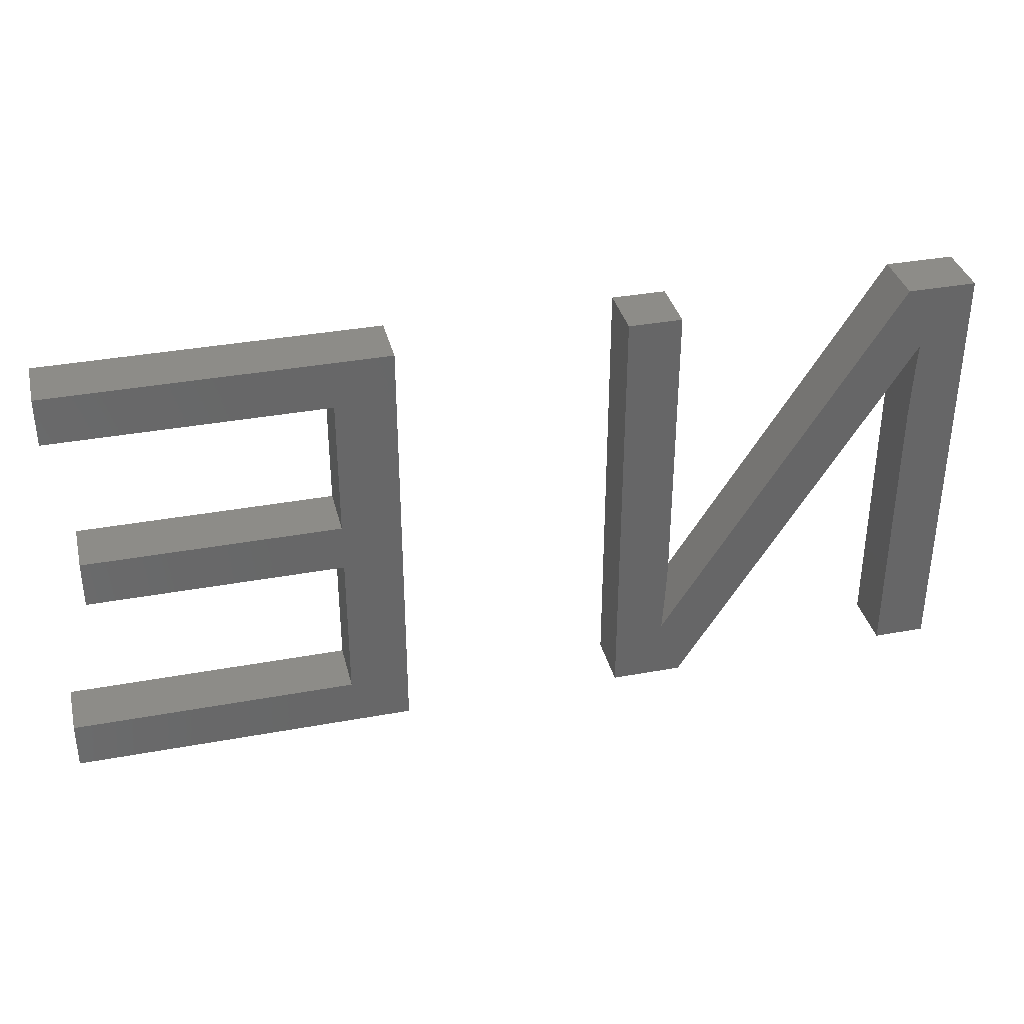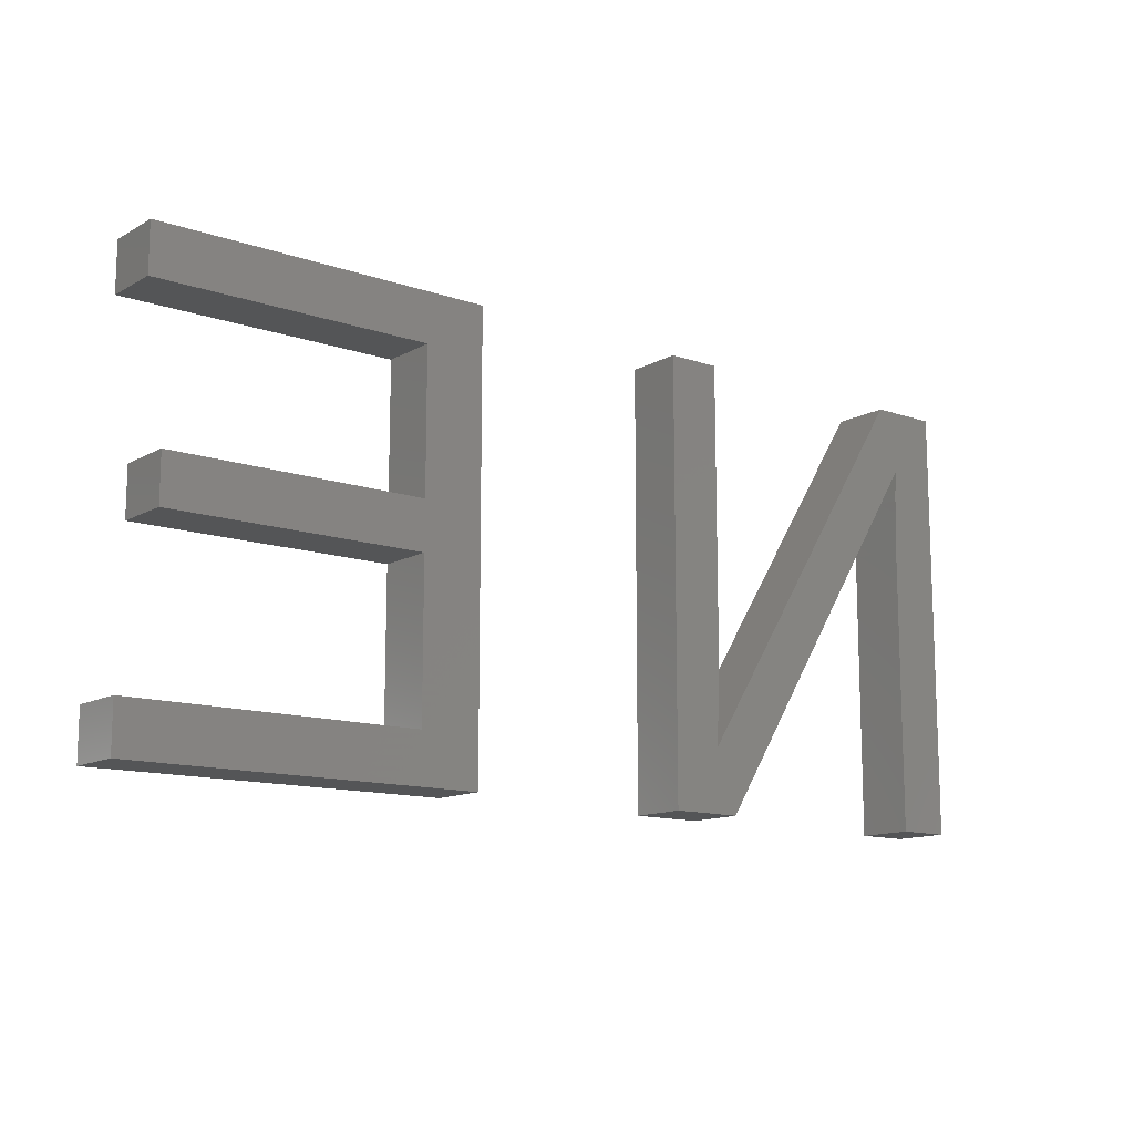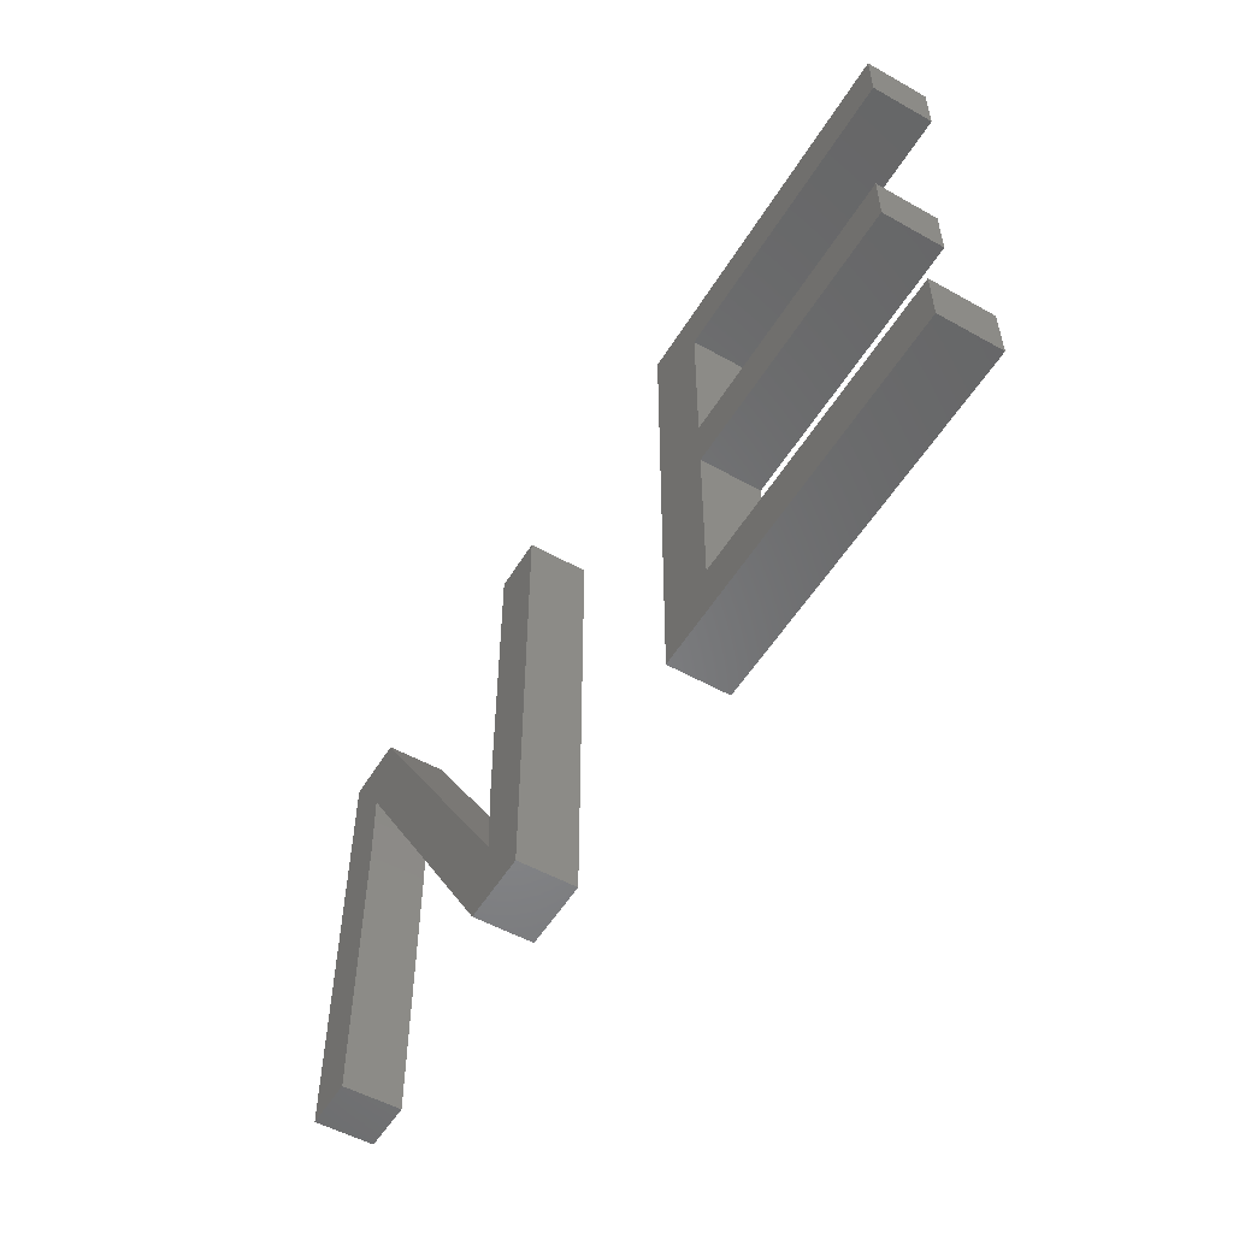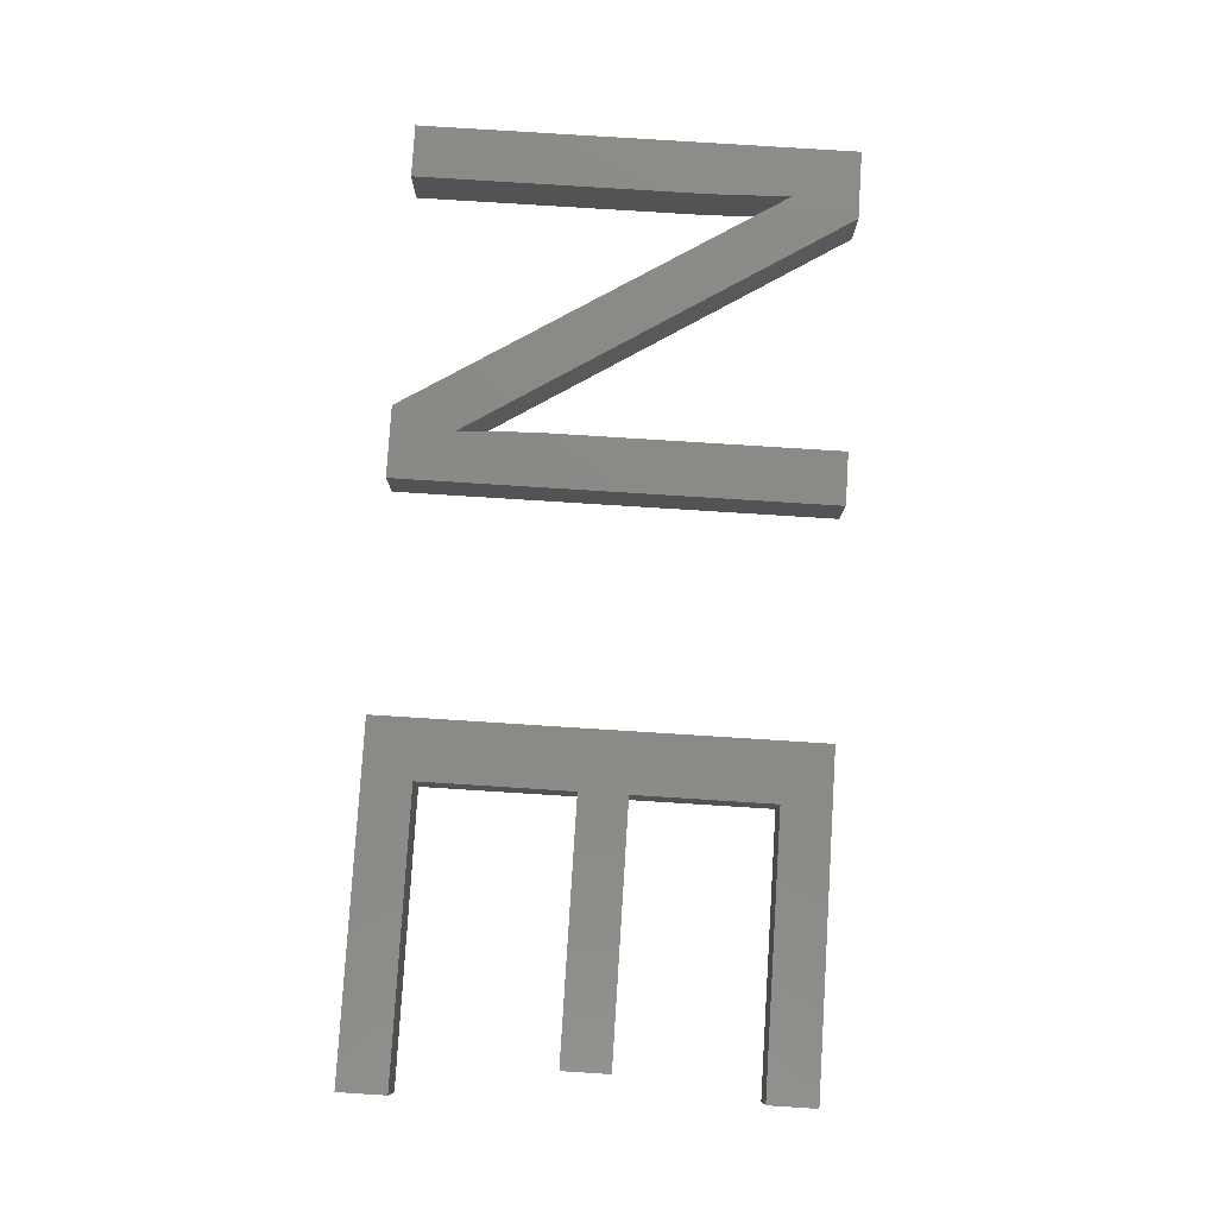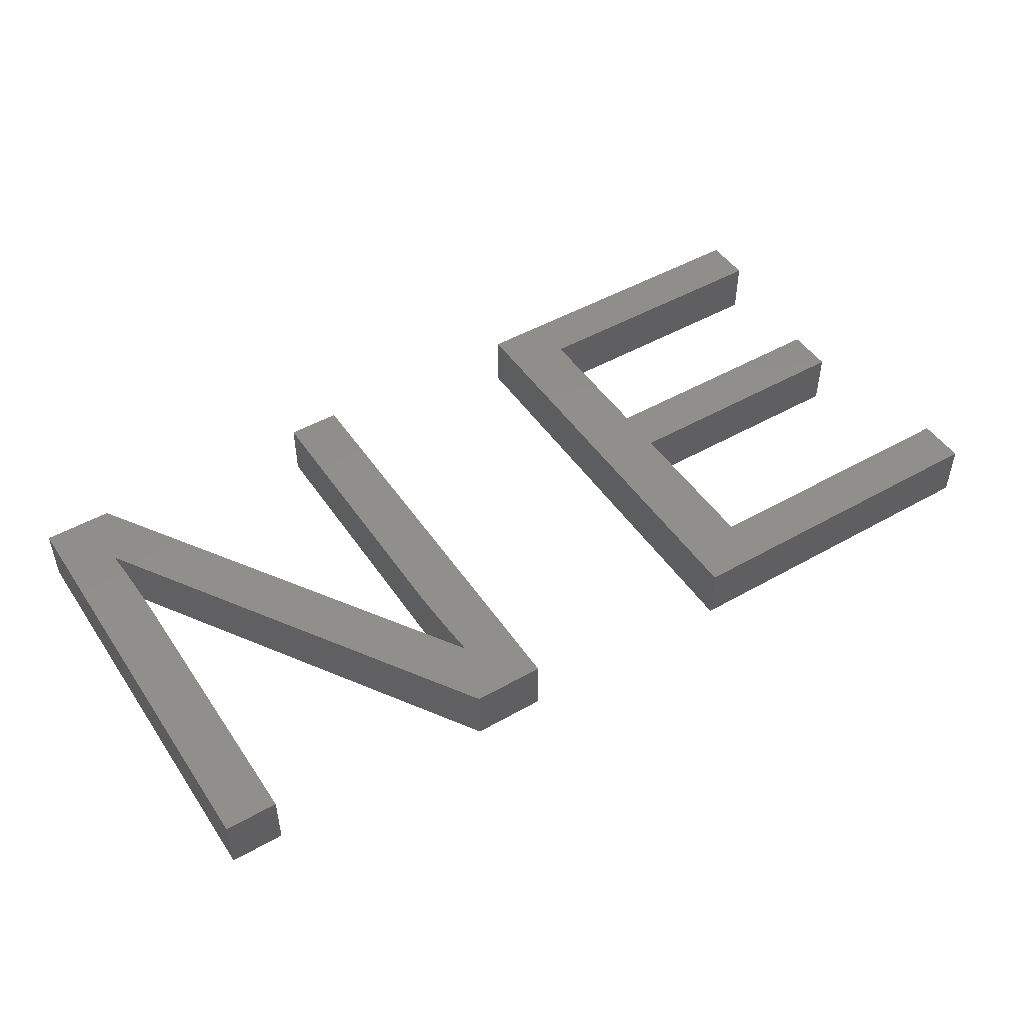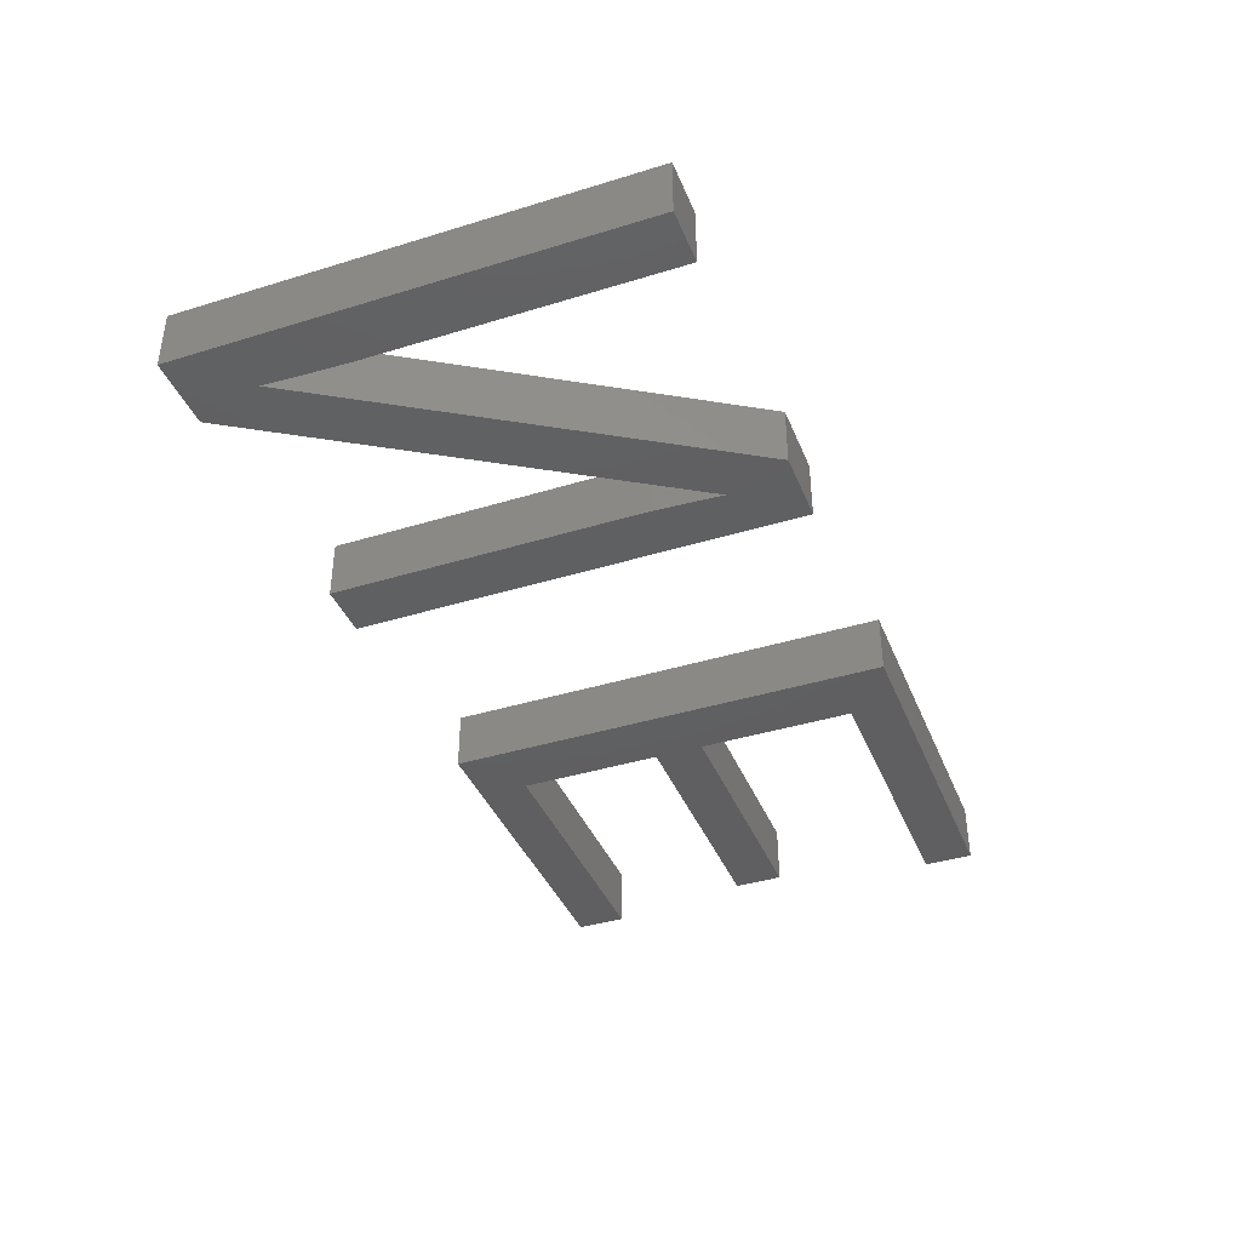
<metadata>
{"format":"stl","ext":"stl","renderer":"f3d","projection":"perspective","resolution":1024,"background":"white","views":[{"elev":35.6,"azim":166.3,"up":"+Y"},{"elev":-12.8,"azim":141.6,"up":"+Y"},{"elev":-53.6,"azim":59.2,"up":"+Y"},{"elev":80.0,"azim":93.6,"up":"+Z"},{"elev":48.1,"azim":-32.5,"up":"+Z"},{"elev":-39.6,"azim":-69.1,"up":"+Z"}]}
</metadata>
<code>
# stl→obj: 54 verts, 100 faces
v 11.61 16.98 2
v 9.825 20.3 2
v 11.56 18.03 2
v 11.67 15.16 2
v 9.825 5 2
v 22.25 20.3 2
v 20.39 10.26 2
v 20.39 20.3 2
v 22.25 5 2
v 41.75 20.3 2
v 41.75 18.6 2
v 32.25 18.6 2
v 42.19 6.692 2
v 42.19 5 2
v 32.25 6.692 2
v 20.4 9.496 2
v 20.44 8.468 2
v 11.67 5 2
v 20.52 7.18 2
v 12.23 20.3 2
v 19.76 5 2
v 30.18 5 2
v 41.1 13.7 2
v 41.1 12.03 2
v 32.25 13.7 2
v 32.25 12.03 2
v 30.18 20.3 2
v 11.56 18.03 4
v 9.825 20.3 4
v 11.61 16.98 4
v 9.825 5 4
v 11.67 15.16 4
v 20.39 20.3 4
v 20.39 10.26 4
v 22.25 20.3 4
v 22.25 5 4
v 32.25 18.6 4
v 41.75 18.6 4
v 41.75 20.3 4
v 32.25 6.692 4
v 42.19 5 4
v 42.19 6.692 4
v 20.4 9.496 4
v 20.44 8.468 4
v 11.67 5 4
v 20.52 7.18 4
v 12.23 20.3 4
v 19.76 5 4
v 30.18 5 4
v 32.25 13.7 4
v 41.1 12.03 4
v 41.1 13.7 4
v 32.25 12.03 4
v 30.18 20.3 4
f 1 2 3
f 4 5 2
f 4 2 1
f 6 7 8
f 6 9 7
f 10 11 12
f 13 14 15
f 7 9 16
f 16 9 17
f 18 5 4
f 17 9 19
f 3 2 20
f 19 9 21
f 21 3 19
f 3 20 19
f 15 14 22
f 23 24 25
f 25 24 26
f 27 12 25
f 27 10 12
f 15 22 26
f 25 26 27
f 26 22 27
f 28 29 30
f 29 31 32
f 30 29 32
f 33 34 35
f 34 36 35
f 37 38 39
f 40 41 42
f 43 36 34
f 44 36 43
f 32 31 45
f 46 36 44
f 47 29 28
f 48 36 46
f 46 28 48
f 46 47 28
f 49 41 40
f 50 51 52
f 53 51 50
f 50 37 54
f 37 39 54
f 53 49 40
f 54 53 50
f 54 49 53
f 1 32 4
f 1 30 32
f 3 30 1
f 3 28 30
f 21 28 3
f 21 48 28
f 9 48 21
f 9 36 48
f 6 36 9
f 6 35 36
f 8 35 6
f 8 33 35
f 7 33 8
f 7 34 33
f 16 34 7
f 16 43 34
f 17 43 16
f 17 44 43
f 19 44 17
f 19 46 44
f 20 46 19
f 20 47 46
f 2 47 20
f 2 29 47
f 5 29 2
f 5 31 29
f 18 31 5
f 18 45 31
f 4 45 18
f 4 32 45
f 15 42 13
f 15 40 42
f 26 40 15
f 26 53 40
f 24 53 26
f 24 51 53
f 23 51 24
f 23 52 51
f 25 52 23
f 25 50 52
f 12 50 25
f 12 37 50
f 11 37 12
f 11 38 37
f 10 38 11
f 10 39 38
f 27 39 10
f 27 54 39
f 22 54 27
f 22 49 54
f 14 49 22
f 14 41 49
f 13 41 14
f 13 42 41

</code>
